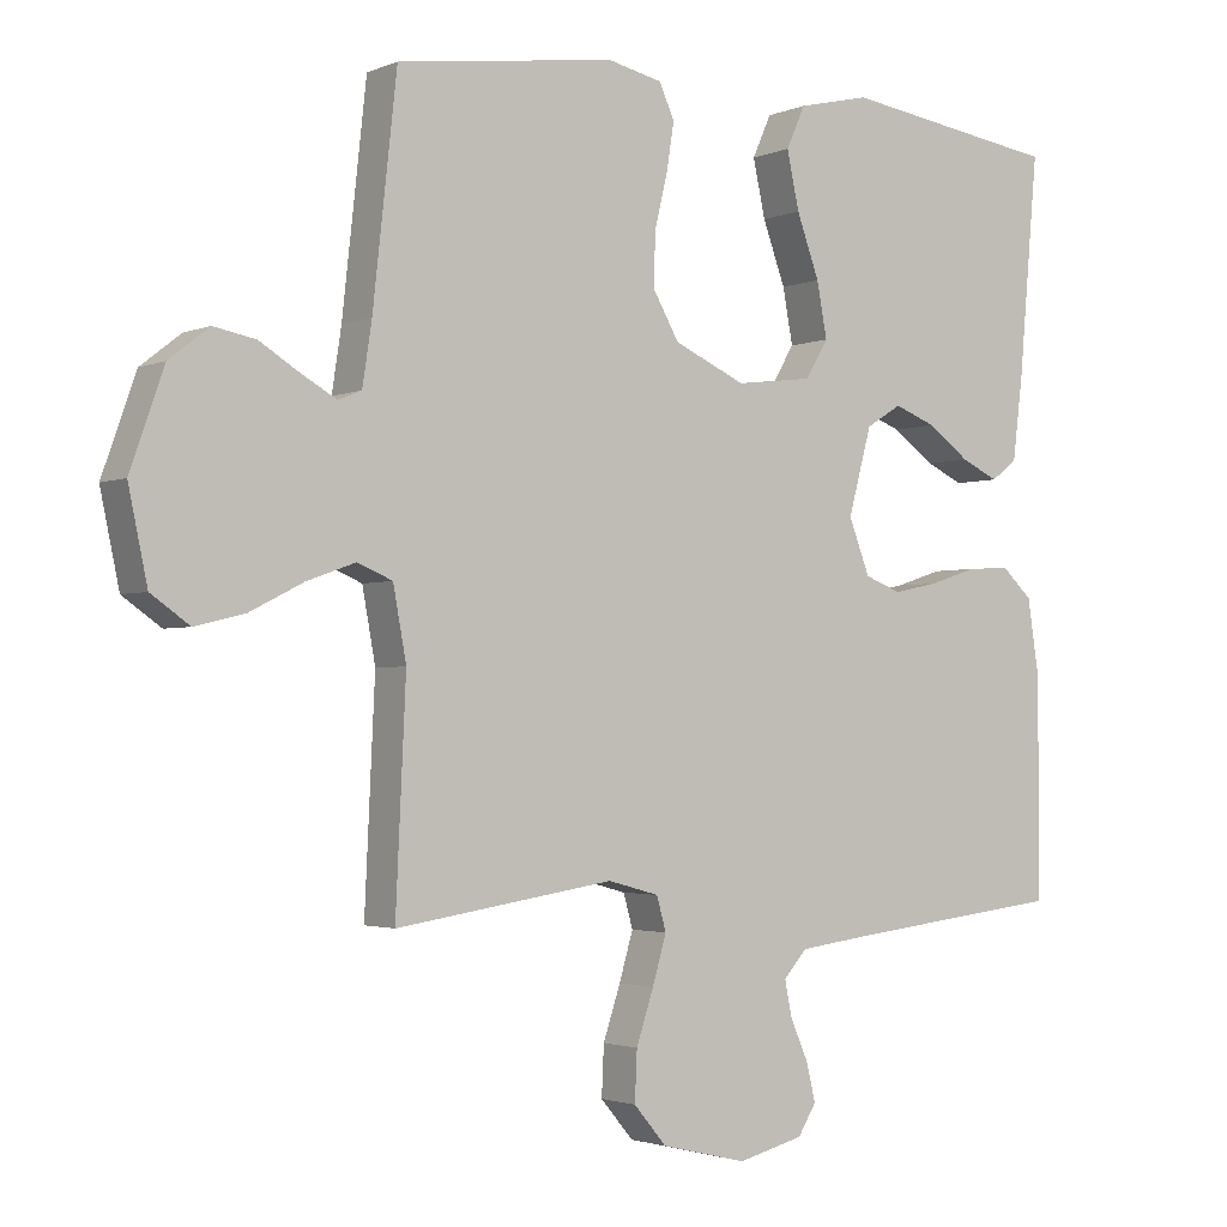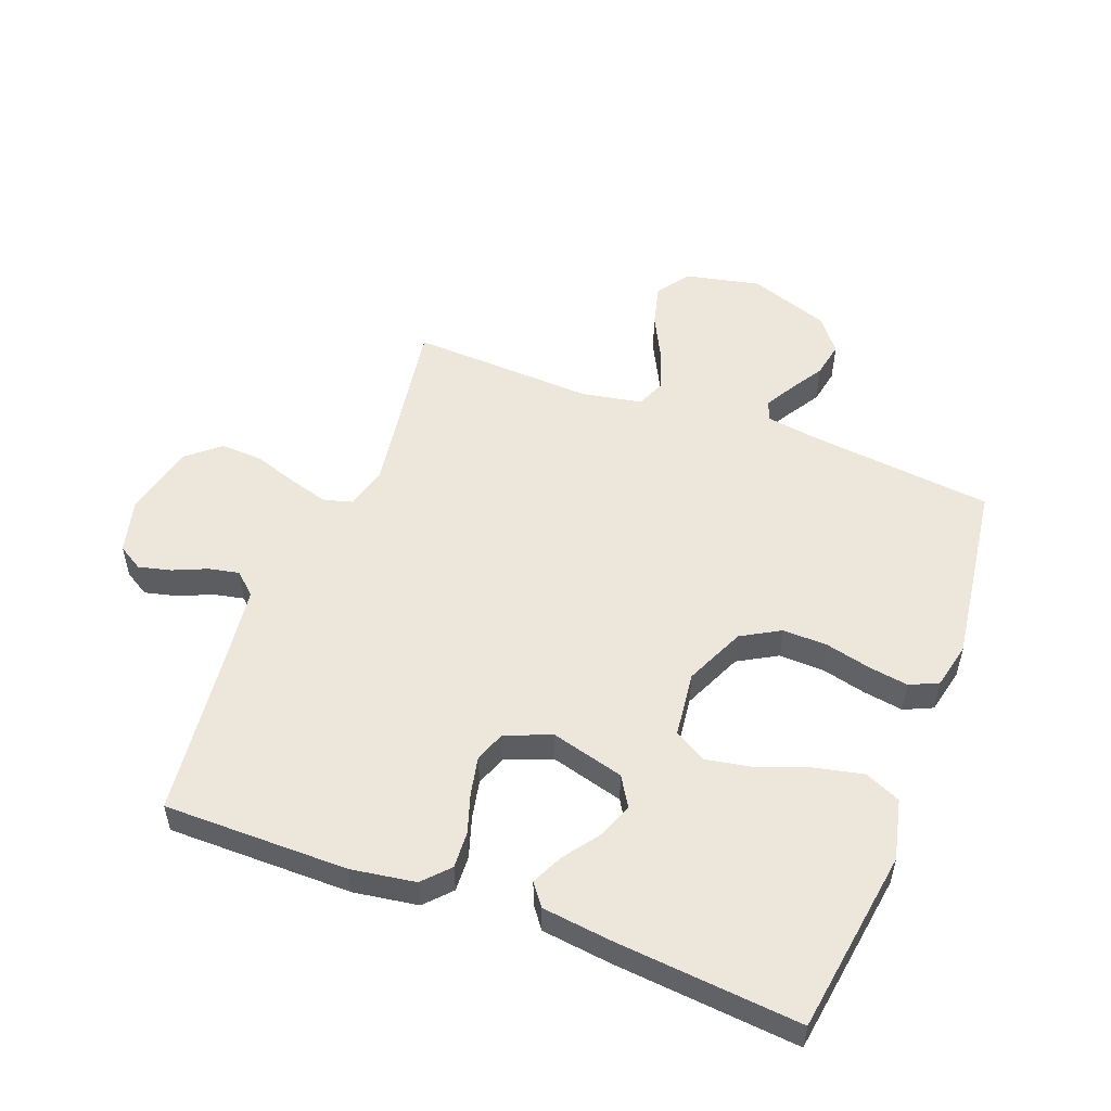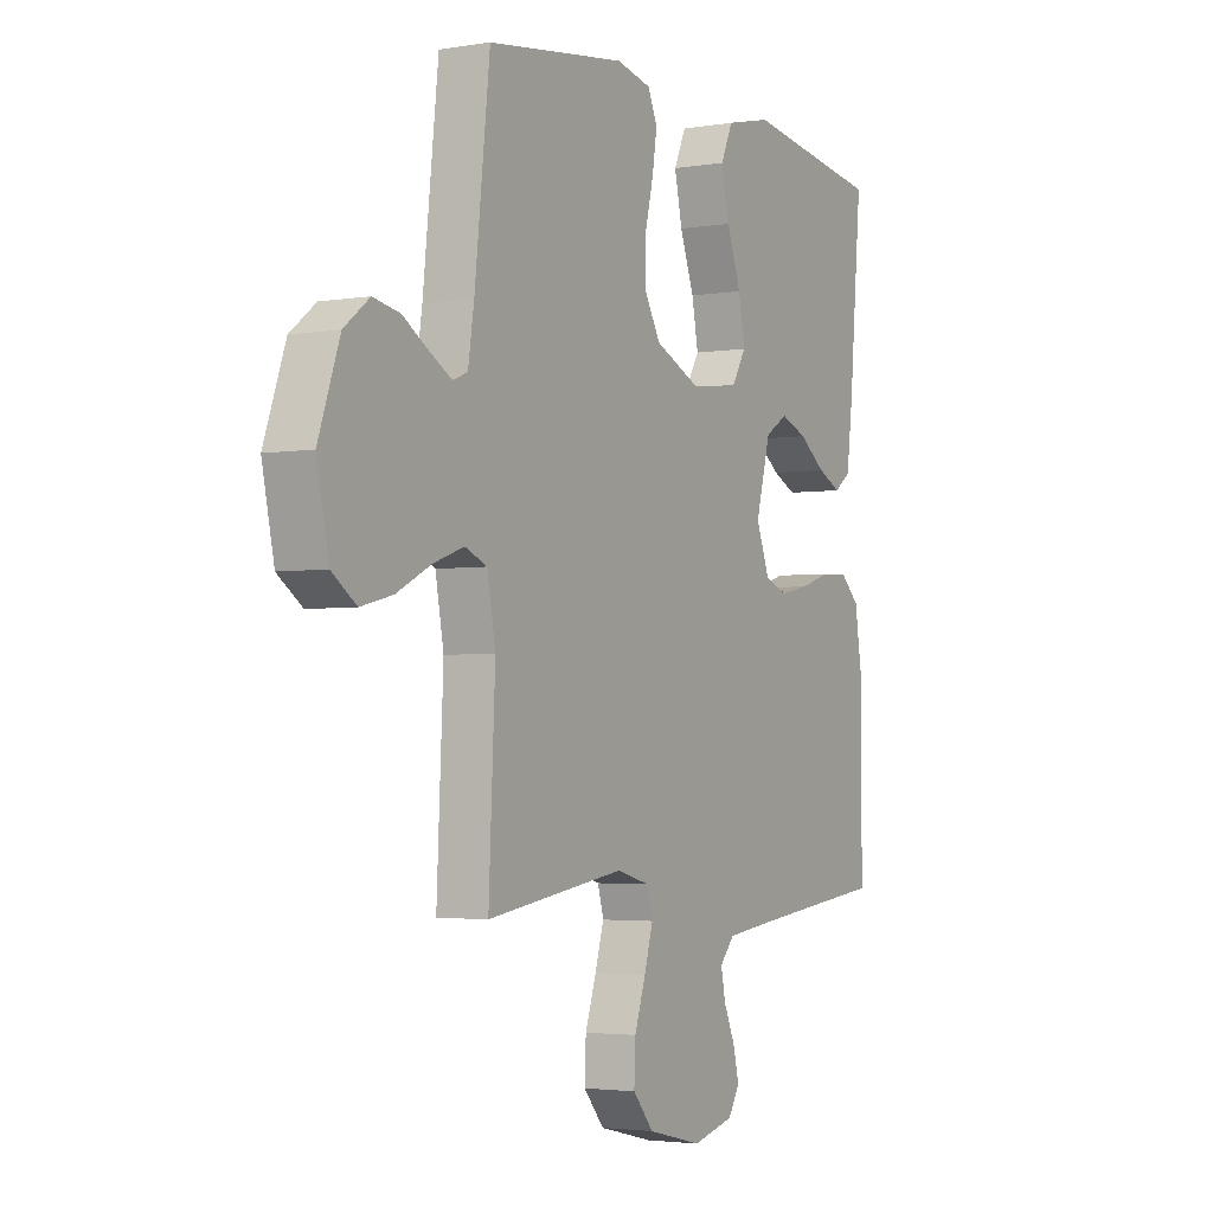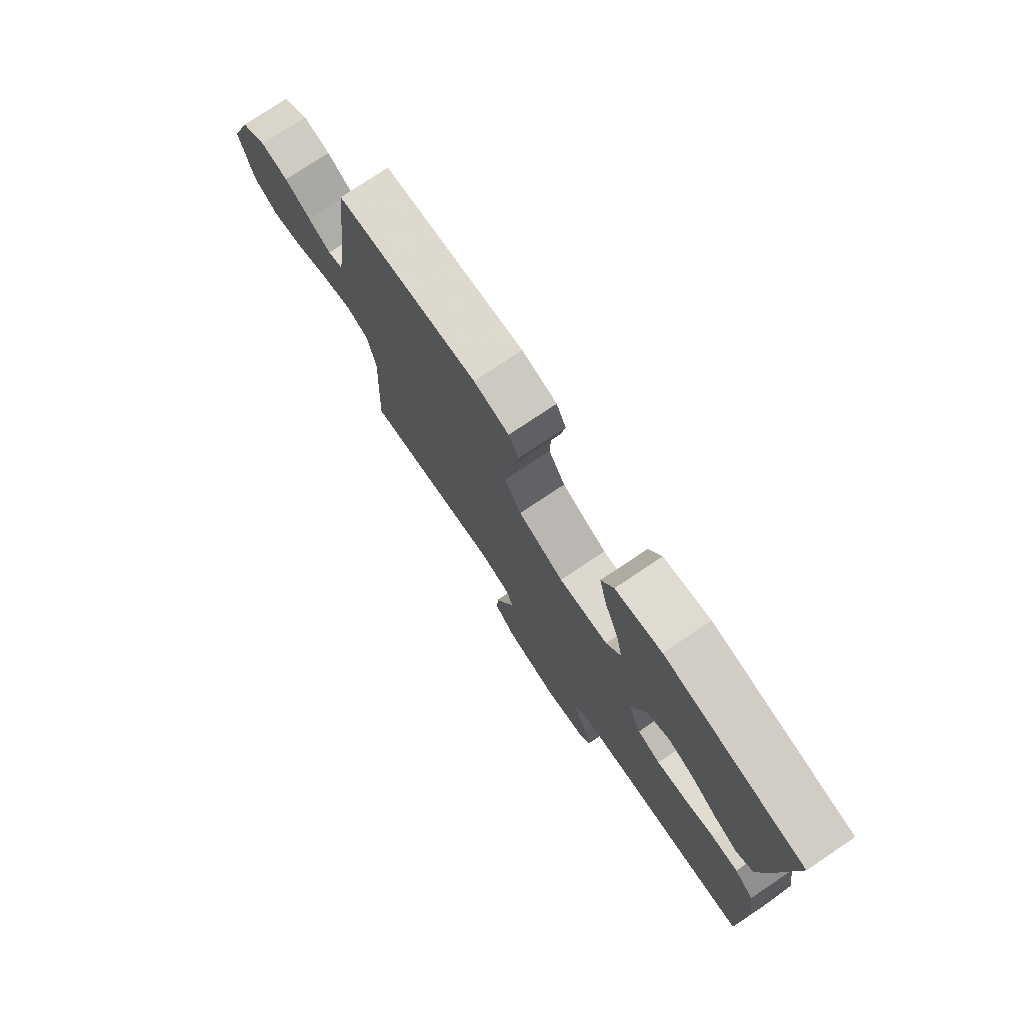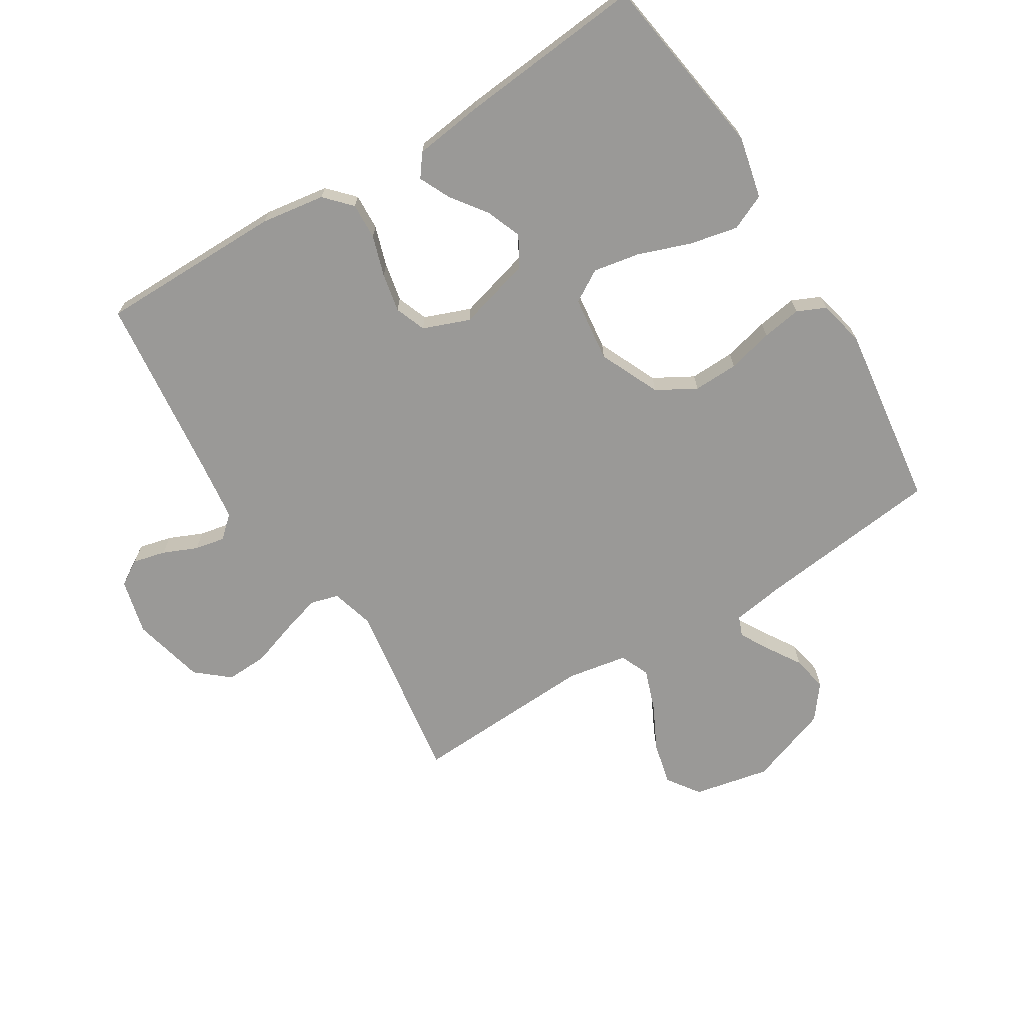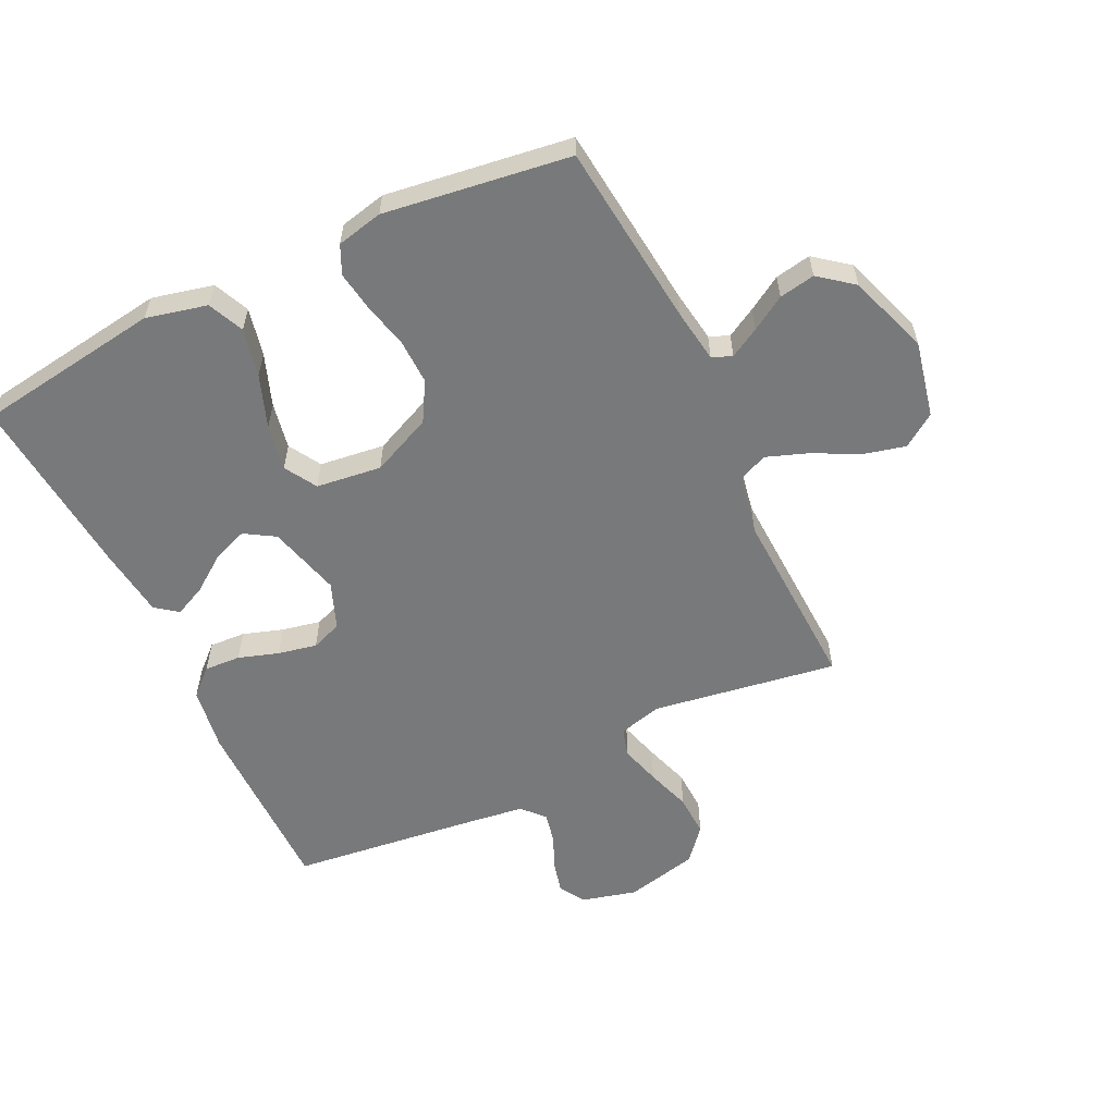
<metadata>
{"format":"obj","ext":"obj","renderer":"f3d","projection":"perspective","resolution":1024,"background":"white","views":[{"elev":-2.3,"azim":144.9,"up":"+Z"},{"elev":52.8,"azim":-69.2,"up":"+Y"},{"elev":-3.1,"azim":119.7,"up":"+Z"},{"elev":76.9,"azim":-123.8,"up":"+Z"},{"elev":-68.9,"azim":-58.1,"up":"+Y"},{"elev":-57.7,"azim":25.5,"up":"+Y"}]}
</metadata>
<code>
v -0.5 0.07 -0.5
v -0.5 0.07 -0.2
v -0.484 0.07 -0.096
v -0.442 0.07 -0.057
v -0.383 0.07 -0.06
v -0.318 0.07 -0.081
v -0.255 0.07 -0.094
v -0.205 0.07 -0.075
v -0.176 0.07 0
v -0.208 0.07 0.118
v -0.257 0.07 0.148
v -0.314 0.07 0.126
v -0.372 0.07 0.084
v -0.423 0.07 0.06
v -0.459 0.07 0.087
v -0.473 0.07 0.2
v -0.5 0.07 0.5
v -0.2 0.07 0.544
v -0.101 0.07 0.521
v -0.075 0.07 0.463
v -0.092 0.07 0.385
v -0.123 0.07 0.3
v -0.137 0.07 0.225
v -0.106 0.07 0.173
v 0 0.07 0.16
v 0.098 0.07 0.204
v 0.134 0.07 0.267
v 0.132 0.07 0.34
v 0.114 0.07 0.414
v 0.104 0.07 0.478
v 0.125 0.07 0.524
v 0.2 0.07 0.541
v 0.5 0.07 0.5
v 0.533 0.07 0.2
v 0.546 0.07 0.115
v 0.578 0.07 0.102
v 0.626 0.07 0.129
v 0.681 0.07 0.163
v 0.739 0.07 0.174
v 0.794 0.07 0.131
v 0.84 0.07 0
v 0.814 0.07 -0.123
v 0.761 0.07 -0.16
v 0.692 0.07 -0.143
v 0.619 0.07 -0.106
v 0.552 0.07 -0.082
v 0.504 0.07 -0.102
v 0.486 0.07 -0.2
v 0.5 0.07 -0.5
v 0.2 0.07 -0.454
v 0.13 0.07 -0.473
v 0.117 0.07 -0.519
v 0.136 0.07 -0.584
v 0.16 0.07 -0.656
v 0.163 0.07 -0.724
v 0.118 0.07 -0.777
v 0 0.07 -0.805
v -0.09 0.07 -0.782
v -0.115 0.07 -0.741
v -0.102 0.07 -0.688
v -0.078 0.07 -0.633
v -0.068 0.07 -0.584
v -0.1 0.07 -0.548
v -0.2 0.07 -0.535
v -0.5 0 -0.5
v -0.5 0 -0.2
v -0.484 0 -0.096
v -0.442 0 -0.057
v -0.383 0 -0.06
v -0.318 0 -0.081
v -0.255 0 -0.094
v -0.205 0 -0.075
v -0.176 0 0
v -0.208 0 0.118
v -0.257 0 0.148
v -0.314 0 0.126
v -0.372 0 0.084
v -0.423 0 0.06
v -0.459 0 0.087
v -0.473 0 0.2
v -0.5 0 0.5
v -0.2 0 0.544
v -0.101 0 0.521
v -0.075 0 0.463
v -0.092 0 0.385
v -0.123 0 0.3
v -0.137 0 0.225
v -0.106 0 0.173
v 0 0 0.16
v 0.098 0 0.204
v 0.134 0 0.267
v 0.132 0 0.34
v 0.114 0 0.414
v 0.104 0 0.478
v 0.125 0 0.524
v 0.2 0 0.541
v 0.5 0 0.5
v 0.533 0 0.2
v 0.546 0 0.115
v 0.578 0 0.102
v 0.626 0 0.129
v 0.681 0 0.163
v 0.739 0 0.174
v 0.794 0 0.131
v 0.84 0 0
v 0.814 0 -0.123
v 0.761 0 -0.16
v 0.692 0 -0.143
v 0.619 0 -0.106
v 0.552 0 -0.082
v 0.504 0 -0.102
v 0.486 0 -0.2
v 0.5 0 -0.5
v 0.2 0 -0.454
v 0.13 0 -0.473
v 0.117 0 -0.519
v 0.136 0 -0.584
v 0.16 0 -0.656
v 0.163 0 -0.724
v 0.118 0 -0.777
v 0 0 -0.805
v -0.09 0 -0.782
v -0.115 0 -0.741
v -0.102 0 -0.688
v -0.078 0 -0.633
v -0.068 0 -0.584
v -0.1 0 -0.548
v -0.2 0 -0.535
f 59 60 61
f 58 59 61
f 57 58 61
f 56 57 61
f 55 56 61
f 54 55 61
f 53 54 61
f 52 53 61 62
f 51 52 62 63
f 48 49 50
f 47 48 50 51
f 43 44 45
f 42 43 45
f 41 42 45
f 40 41 45
f 39 40 45
f 38 39 45
f 37 38 45
f 36 37 45 46
f 35 36 46 47
f 32 33 34
f 31 32 34
f 30 31 34
f 29 30 34
f 28 29 34
f 34 35 47
f 28 34 47
f 27 28 47
f 20 21 22
f 19 20 22
f 18 19 22
f 17 18 22
f 16 17 22
f 15 16 22
f 14 15 22
f 13 14 22
f 12 13 22
f 11 12 22 23
f 10 11 23 24
f 4 5 6
f 3 4 6
f 2 3 6
f 1 2 6
f 64 1 6
f 64 6 7
f 51 63 64
f 47 51 64
f 27 47 64
f 26 27 64
f 25 26 64
f 9 10 24 25
f 8 9 25 64
f 7 8 64
f 125 124 123
f 125 123 122
f 125 122 121
f 125 121 120
f 125 120 119
f 125 119 118
f 125 118 117
f 126 125 117 116
f 127 126 116 115
f 114 113 112
f 115 114 112 111
f 109 108 107
f 109 107 106
f 109 106 105
f 109 105 104
f 109 104 103
f 109 103 102
f 109 102 101
f 110 109 101 100
f 111 110 100 99
f 98 97 96
f 98 96 95
f 98 95 94
f 98 94 93
f 98 93 92
f 111 99 98
f 111 98 92
f 111 92 91
f 86 85 84
f 86 84 83
f 86 83 82
f 86 82 81
f 86 81 80
f 86 80 79
f 86 79 78
f 86 78 77
f 86 77 76
f 87 86 76 75
f 88 87 75 74
f 70 69 68
f 70 68 67
f 70 67 66
f 70 66 65
f 70 65 128
f 71 70 128
f 128 127 115
f 128 115 111
f 128 111 91
f 128 91 90
f 128 90 89
f 89 88 74 73
f 128 89 73 72
f 128 72 71
f 1 65 66 2
f 2 66 67 3
f 3 67 68 4
f 4 68 69 5
f 5 69 70 6
f 6 70 71 7
f 7 71 72 8
f 8 72 73 9
f 9 73 74 10
f 10 74 75 11
f 11 75 76 12
f 12 76 77 13
f 13 77 78 14
f 14 78 79 15
f 15 79 80 16
f 16 80 81 17
f 17 81 82 18
f 18 82 83 19
f 19 83 84 20
f 20 84 85 21
f 21 85 86 22
f 22 86 87 23
f 23 87 88 24
f 24 88 89 25
f 25 89 90 26
f 26 90 91 27
f 27 91 92 28
f 28 92 93 29
f 29 93 94 30
f 30 94 95 31
f 31 95 96 32
f 32 96 97 33
f 33 97 98 34
f 34 98 99 35
f 35 99 100 36
f 36 100 101 37
f 37 101 102 38
f 38 102 103 39
f 39 103 104 40
f 40 104 105 41
f 41 105 106 42
f 42 106 107 43
f 43 107 108 44
f 44 108 109 45
f 45 109 110 46
f 46 110 111 47
f 47 111 112 48
f 48 112 113 49
f 49 113 114 50
f 50 114 115 51
f 51 115 116 52
f 52 116 117 53
f 53 117 118 54
f 54 118 119 55
f 55 119 120 56
f 56 120 121 57
f 57 121 122 58
f 58 122 123 59
f 59 123 124 60
f 60 124 125 61
f 61 125 126 62
f 62 126 127 63
f 63 127 128 64
f 64 128 65 1

</code>
